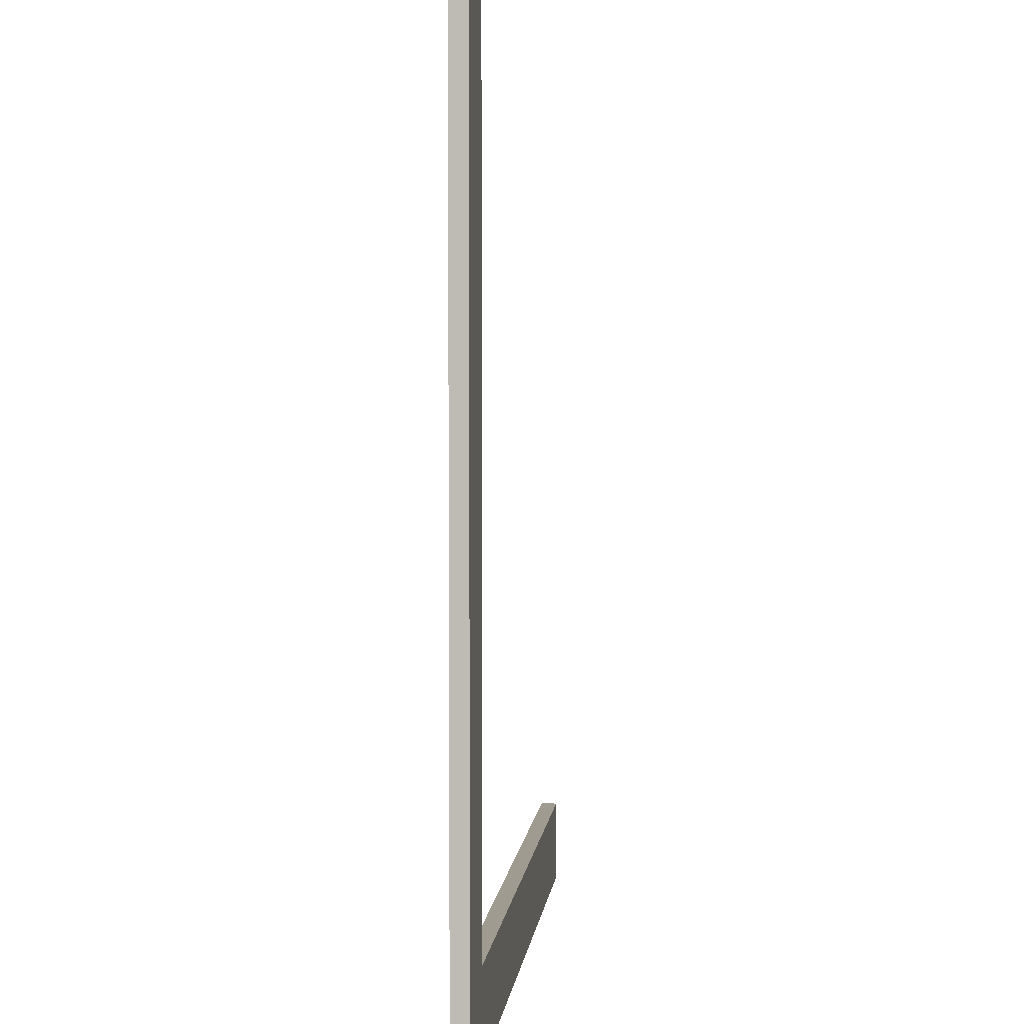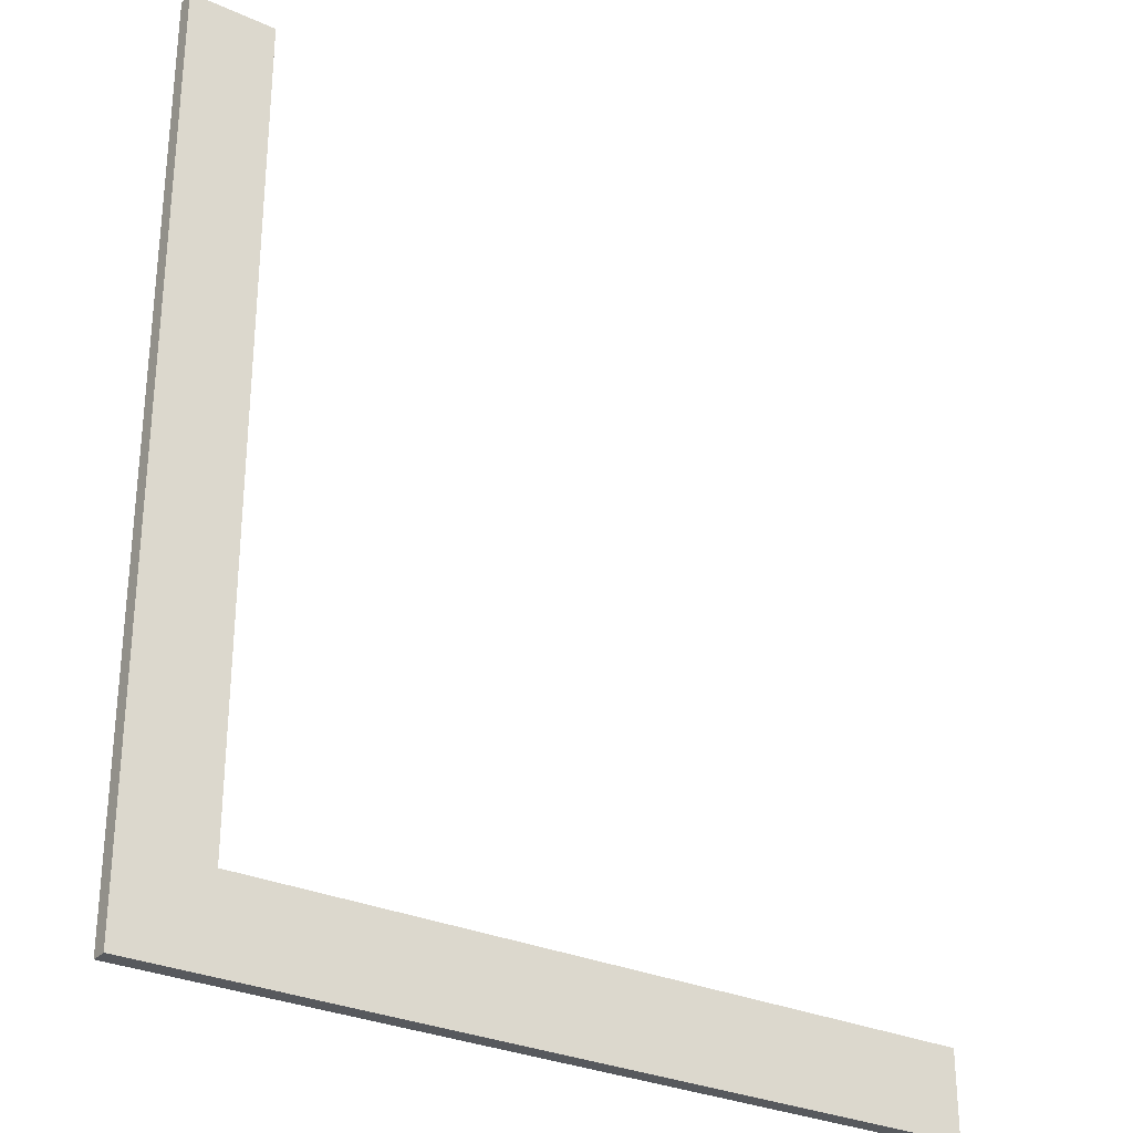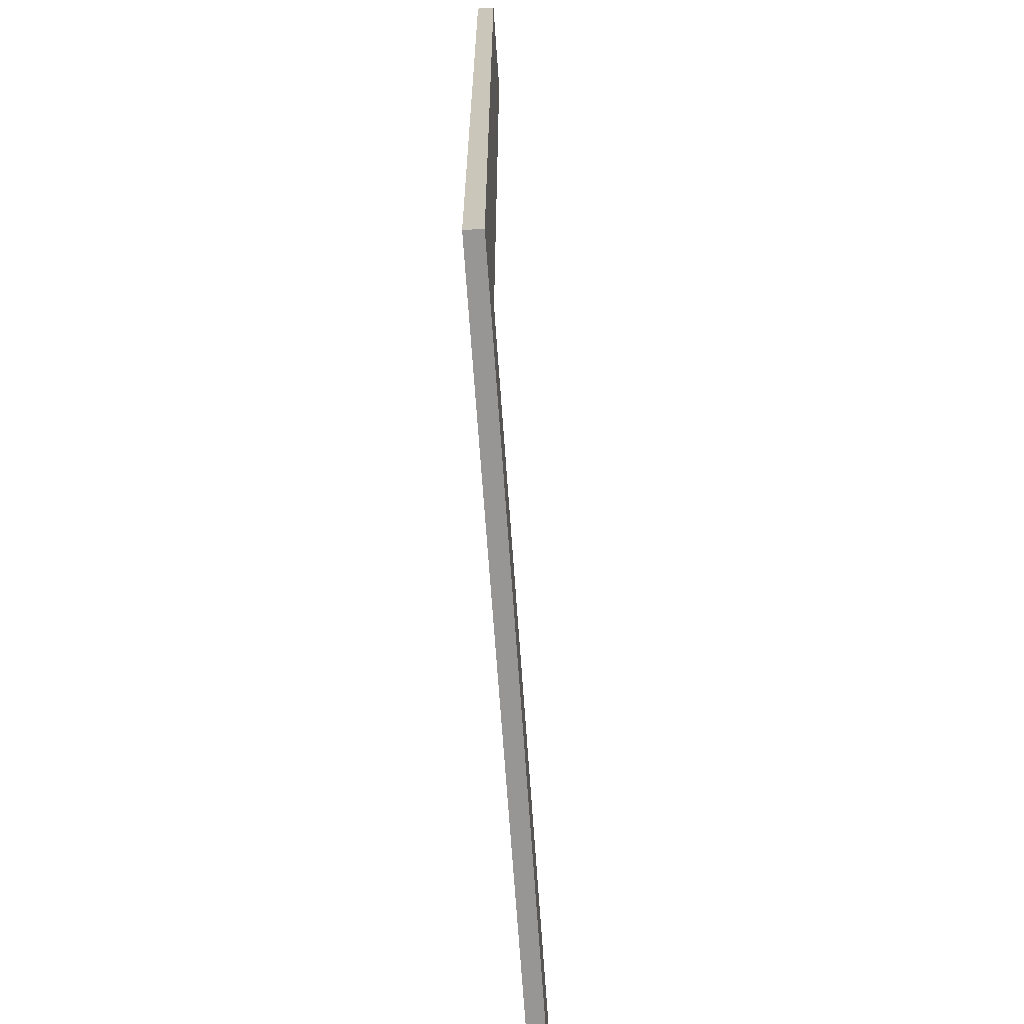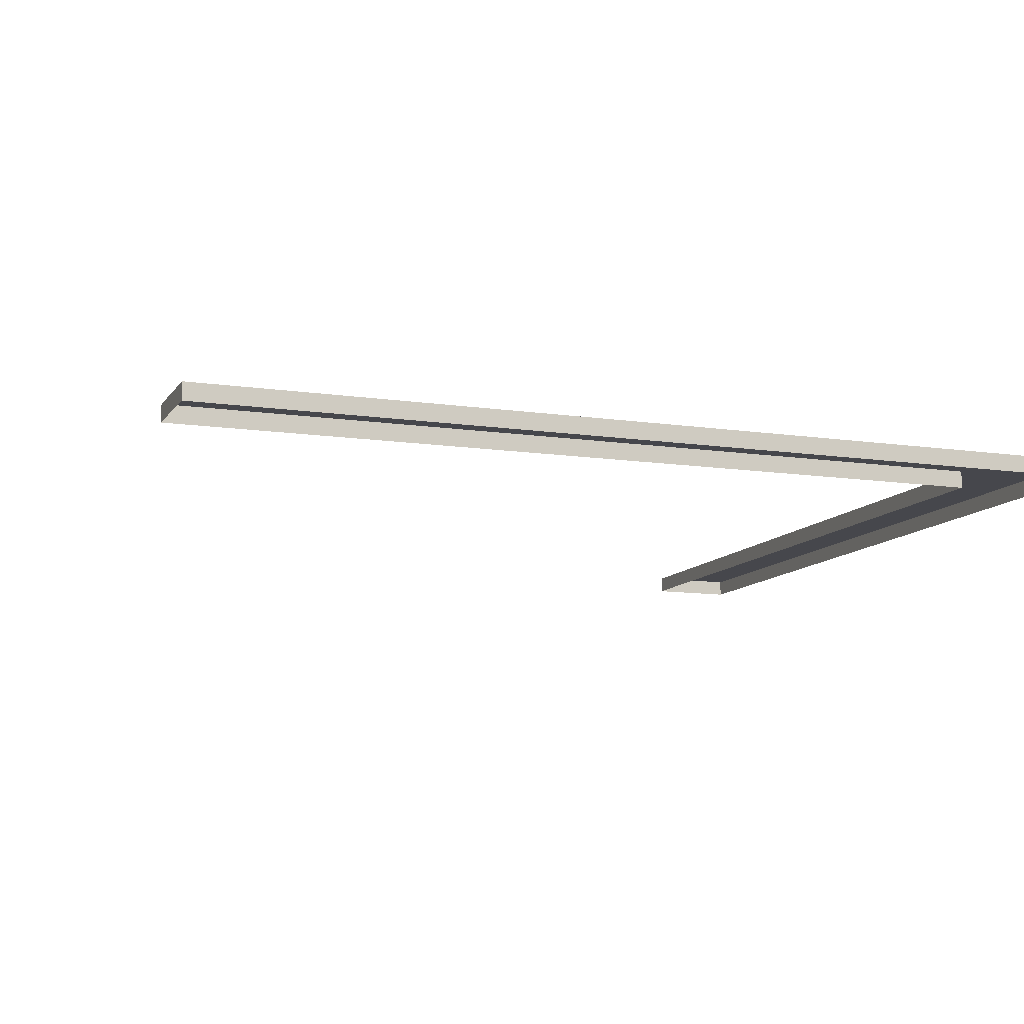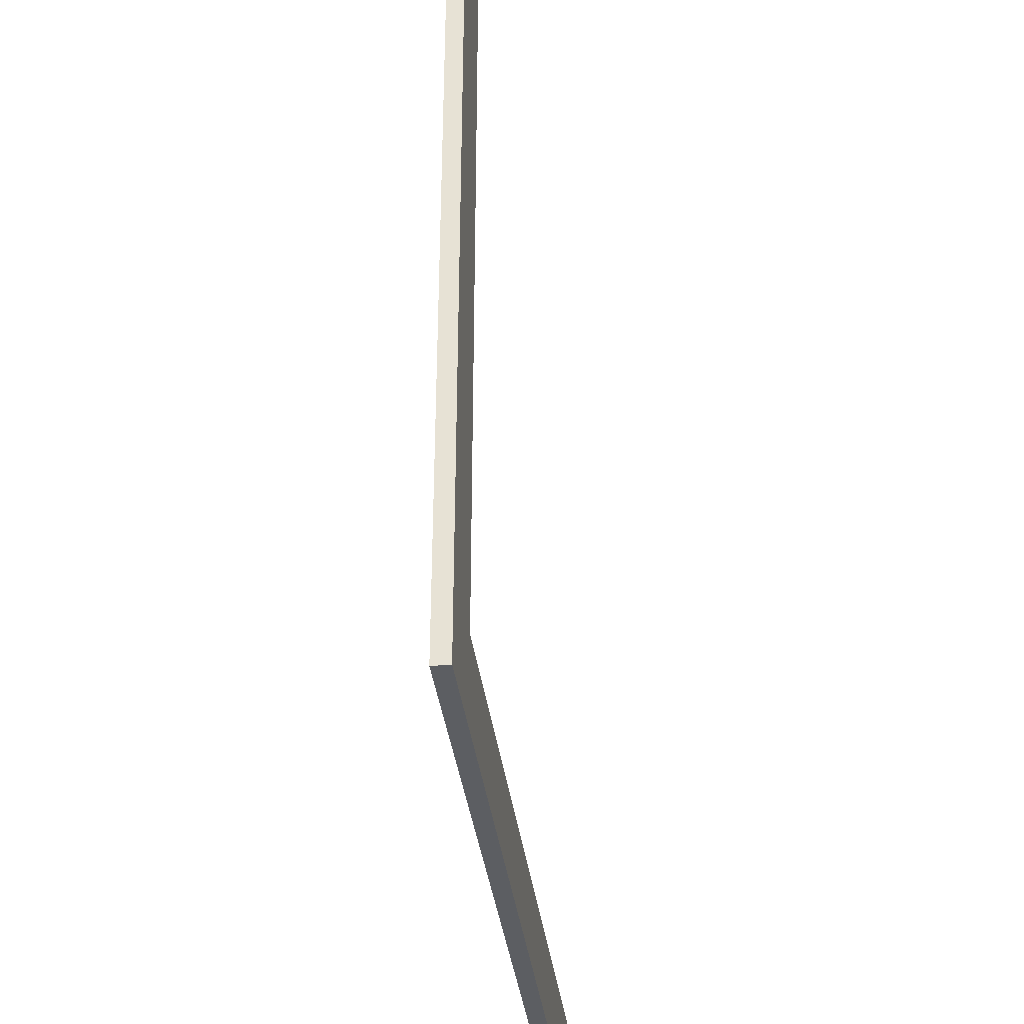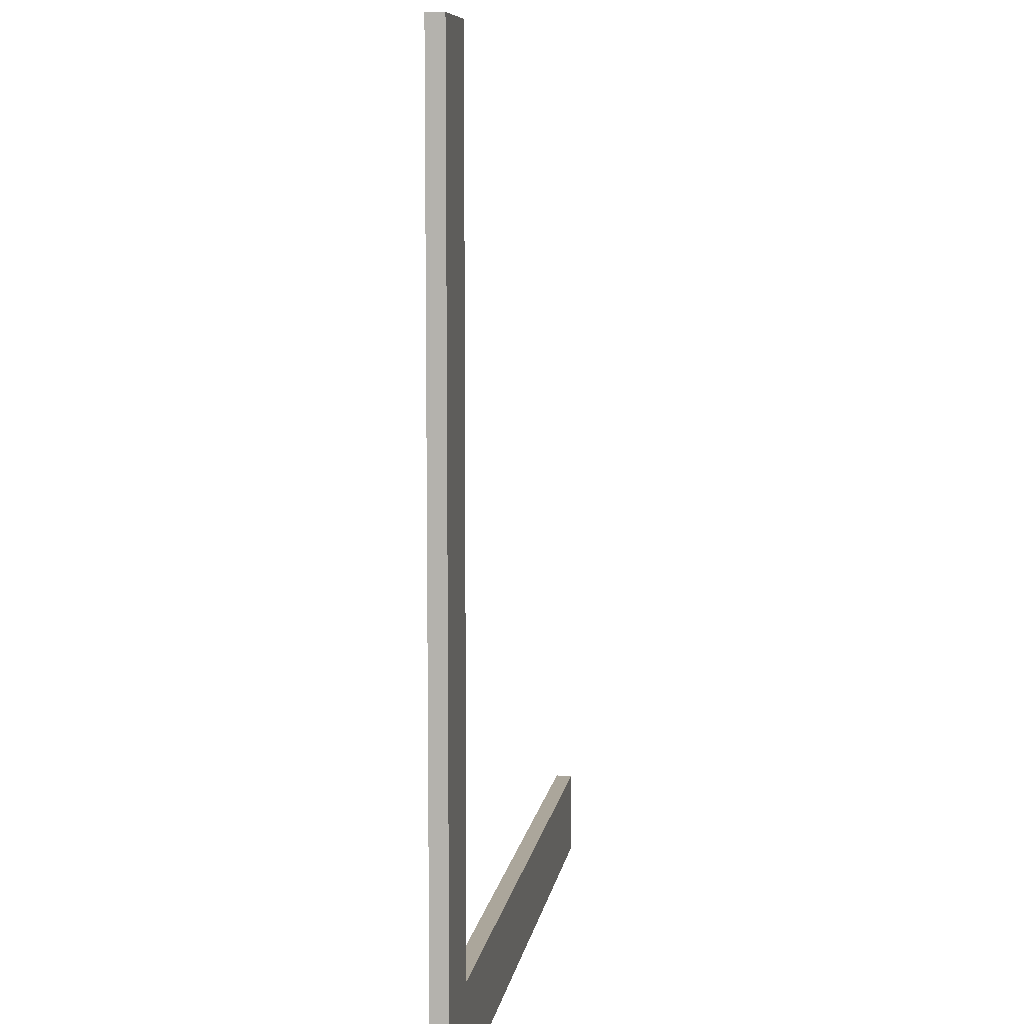
<metadata>
{"format":"obj","ext":"obj","renderer":"f3d","projection":"perspective","resolution":1024,"background":"white","views":[{"elev":4.0,"azim":96.0,"up":"+Z"},{"elev":-29.3,"azim":146.0,"up":"+Z"},{"elev":-68.0,"azim":94.0,"up":"+Z"},{"elev":-10.9,"azim":69.4,"up":"+Y"},{"elev":-37.5,"azim":97.3,"up":"+Z"},{"elev":7.9,"azim":98.5,"up":"+Z"}]}
</metadata>
<code>
v -178.9 8.209 -178.9
v -178.9 8.209 -221.1
v -178.9 0 -178.9
v -178.9 0 -178.9
v -178.9 8.209 -221.1
v -178.9 0 -221.1
v 178.9 8.209 -221.1
v 221.1 8.209 -221.1
v 178.9 0 -221.1
v 221.1 0 -221.1
v 178.9 0 -221.1
v 221.1 8.209 -221.1
v 221.1 0 221.1
v 221.1 0 -221.1
v 221.1 8.209 221.1
v 221.1 8.209 221.1
v 221.1 0 -221.1
v 221.1 8.209 -221.1
v -178.9 8.209 -178.9
v 178.9 0 -178.9
v 178.9 8.209 -178.9
v 178.9 0 -178.9
v -178.9 8.209 -178.9
v -178.9 0 -178.9
v -178.9 8.209 -178.9
v 178.9 8.209 -178.9
v 178.9 8.209 -221.1
v -178.9 8.209 -178.9
v 178.9 8.209 -221.1
v -178.9 8.209 -221.1
v 178.9 0 -221.1
v -178.9 0 -221.1
v -178.9 8.209 -221.1
v 178.9 0 -221.1
v -178.9 8.209 -221.1
v 178.9 8.209 -221.1
v 178.9 0 -178.9
v 178.9 0 221.1
v 178.9 8.209 221.1
v 178.9 8.209 221.1
v 178.9 8.209 -178.9
v 178.9 0 -178.9
v 178.9 8.209 221.1
v 221.1 0 221.1
v 221.1 8.209 221.1
v 221.1 0 221.1
v 178.9 8.209 221.1
v 178.9 0 221.1
v 178.9 8.209 -221.1
v 178.9 8.209 -178.9
v 221.1 8.209 -221.1
v 221.1 8.209 221.1
v 221.1 8.209 -221.1
v 178.9 8.209 -178.9
v 221.1 8.209 221.1
v 178.9 8.209 -178.9
v 178.9 8.209 221.1
g UnrealEdObject
f 1 2 3
f 4 5 6
f 7 8 9
f 10 11 12
f 13 14 15
f 16 17 18
f 19 20 21
f 22 23 24
f 25 26 27
f 28 29 30
f 31 32 33
f 34 35 36
f 37 38 39
f 40 41 42
f 43 44 45
f 46 47 48
f 49 50 51
f 52 53 54
f 55 56 57
g

</code>
